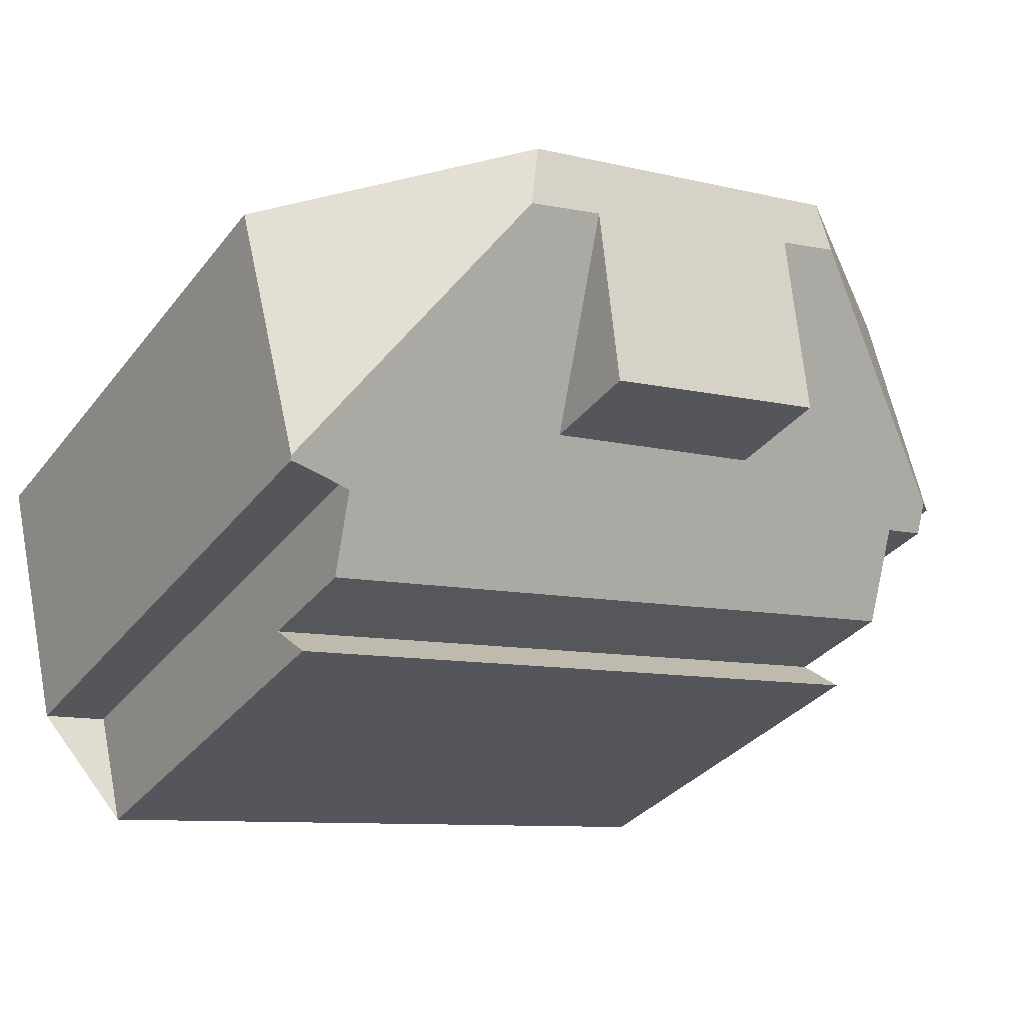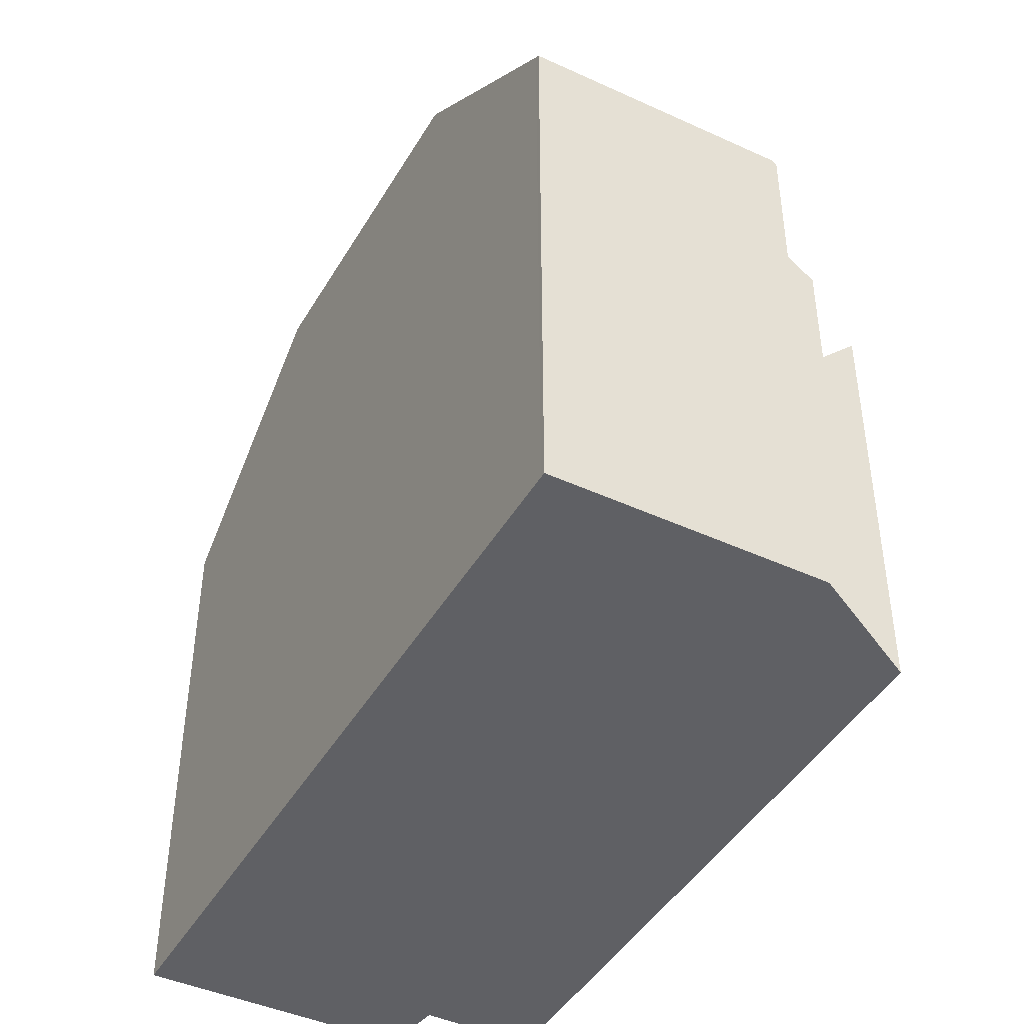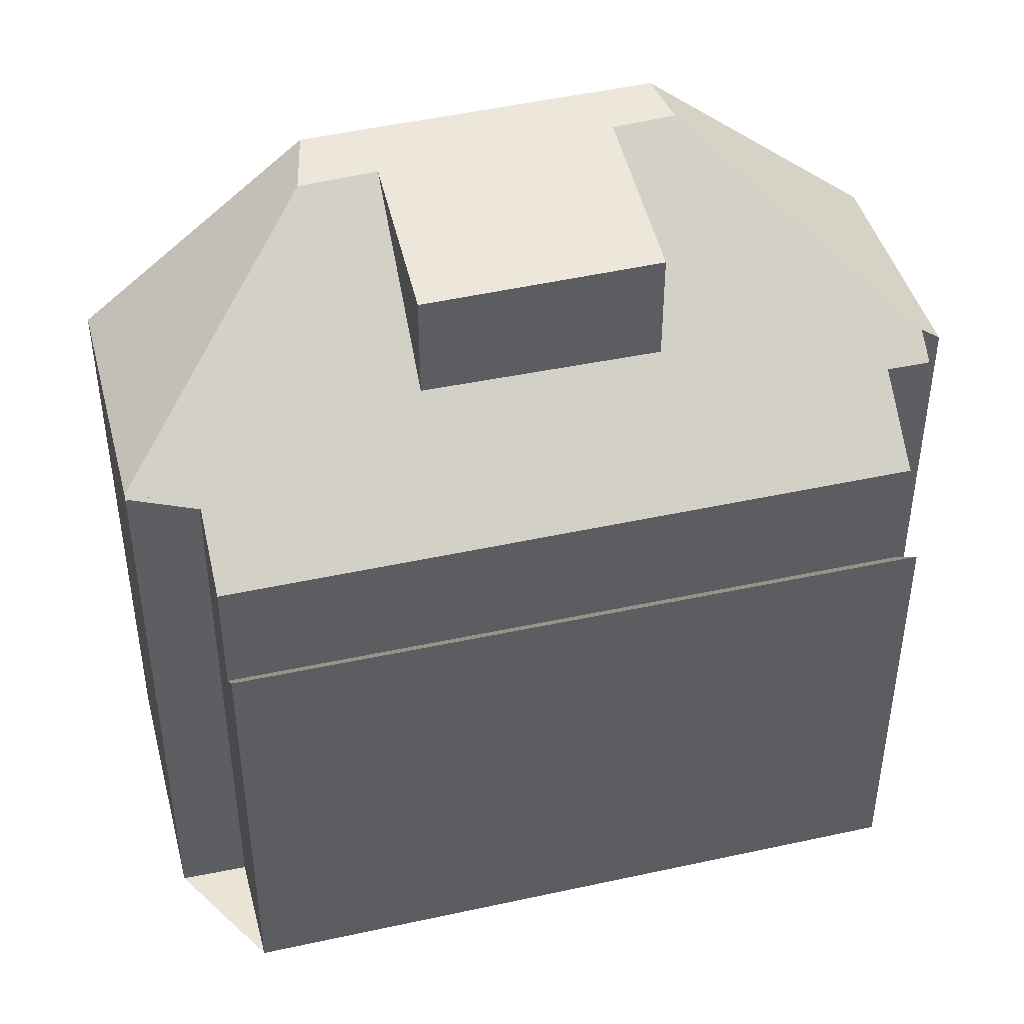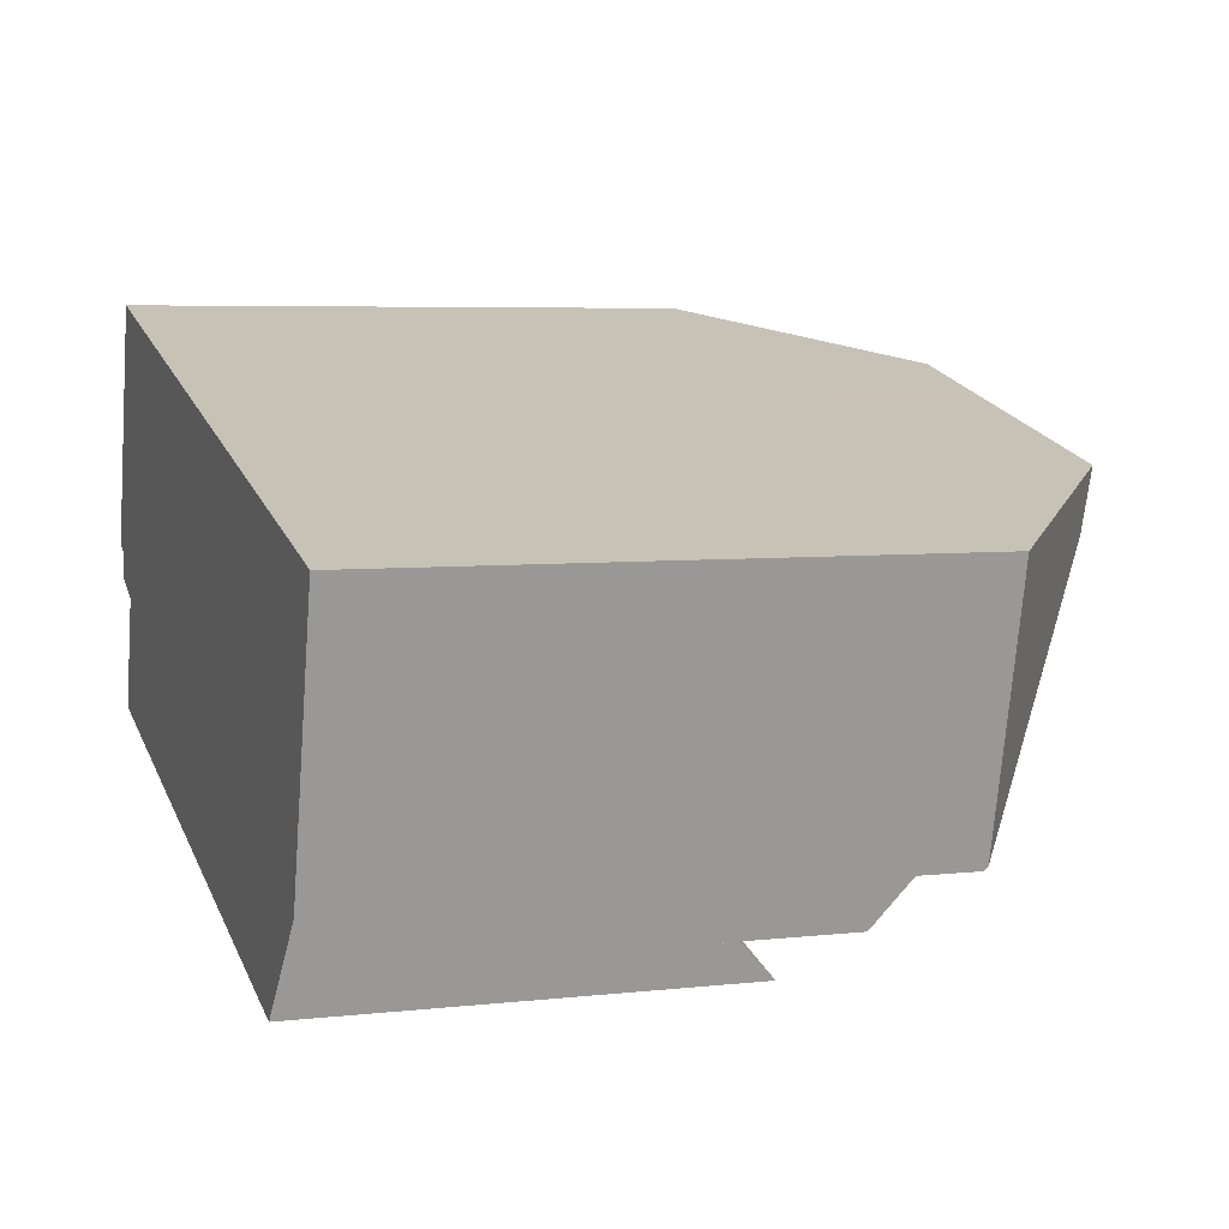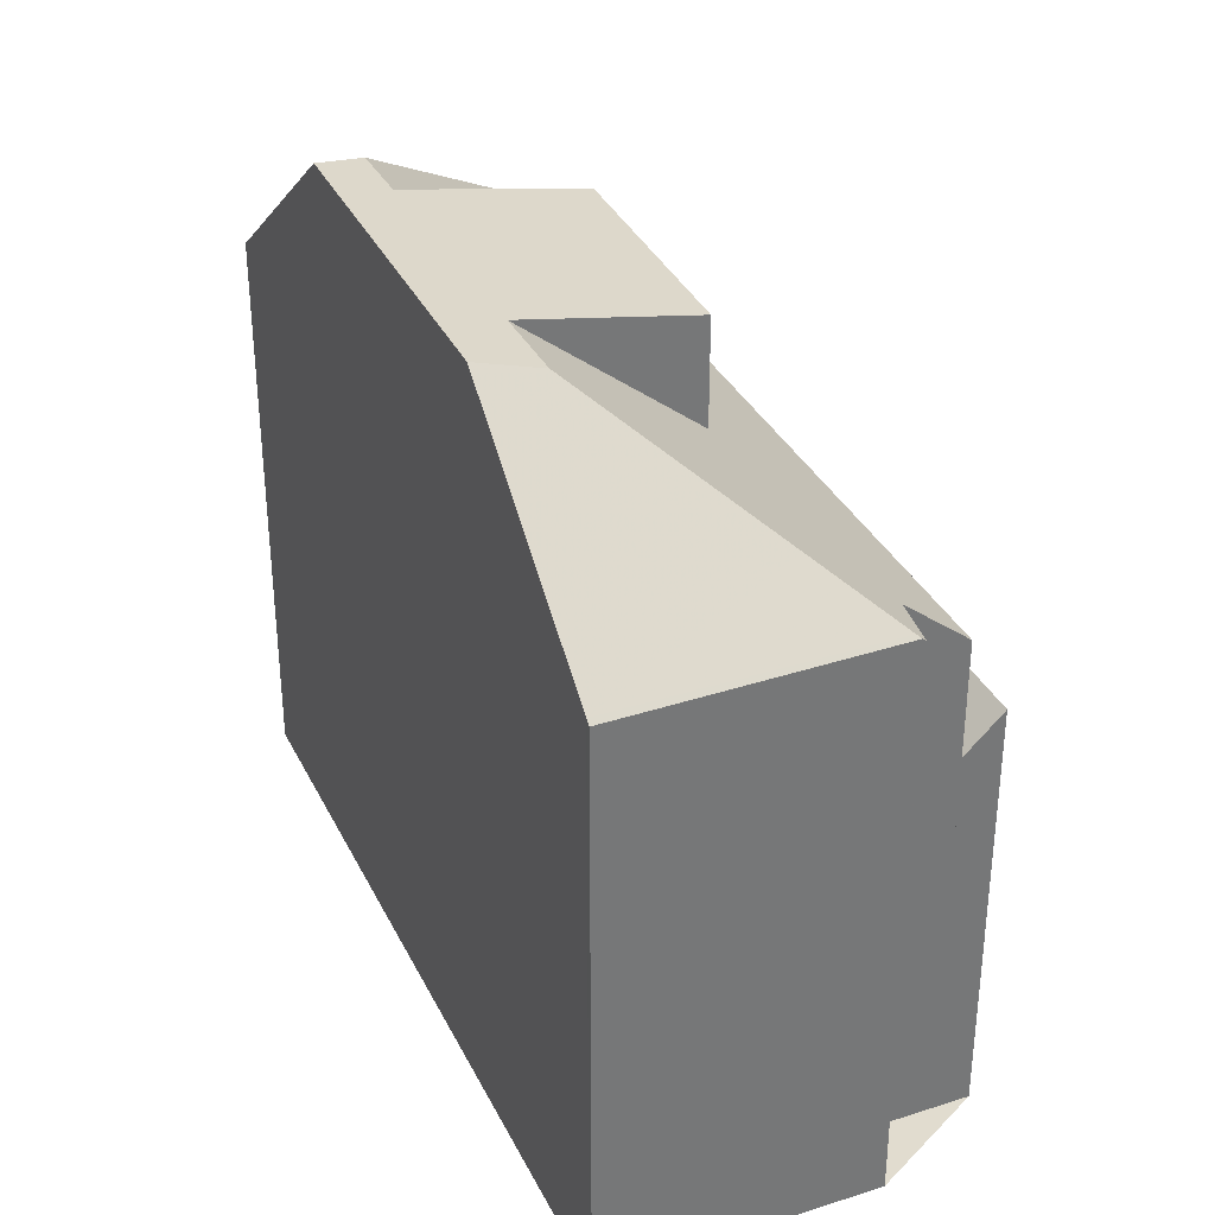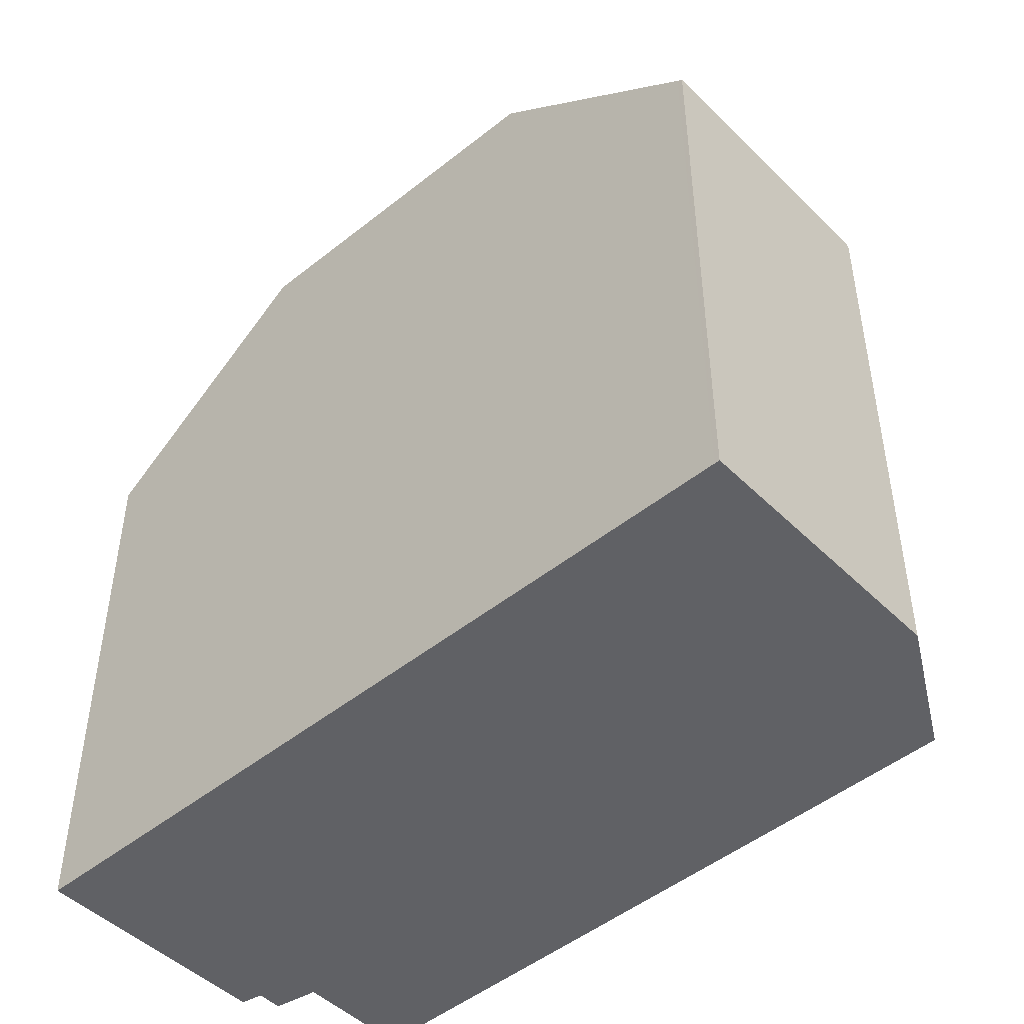
<metadata>
{"format":"obj","ext":"obj","renderer":"f3d","projection":"perspective","resolution":1024,"background":"white","views":[{"elev":-33.9,"azim":-32.3,"up":"+Y"},{"elev":-44.1,"azim":-104.3,"up":"+Z"},{"elev":43.7,"azim":-0.5,"up":"+Z"},{"elev":5.5,"azim":-109.2,"up":"+Y"},{"elev":34.2,"azim":-99.2,"up":"+Z"},{"elev":-47.6,"azim":-123.6,"up":"+Z"}]}
</metadata>
<code>
v -1554 -2560 8.515
v -1555 -2560 8.536
v -1544 -2558 8.519
v -1544 -2558 8.523
v -1544 -2560 6.38
v -1554 -2562 6.393
v -1544 -2554 8.569
v -1544 -2557 8.58
v -1544 -2557 8.834
v -1556 -2557 8.555
v -1544 -2557 8.833
v -1547 -2555 11.19
v -1555 -2560 8.586
v -1553 -2557 11.06
v -1544 -2557 8.833
v -1555 -2560 8.586
v -1554 -2561 7.571
v -1544 -2559 7.564
v -1547 -2555 11.19
v -1553 -2556 11.23
v -1553 -2557 11.06
v -1548 -2555 11.17
v -1552 -2556 11.09
v -1548 -2554 11.32
v -1544 -2559 5.789
v -1547 -2560 6.384
v -1554 -2561 5.832
v -1544 -2559 5.778
v -1547 -2555 11.19
v -1548 -2554 11.32
v -1553 -2557 11.06
v -1553 -2556 11.23
v -1548 -2554 11.32
v -1548 -2554 11.32
v -1544 -2554 8.569
v -1550 -2555 11.29
v -1555 -2560 9.067
v -1556 -2560 8.582
v -1544 -2557 9.023
v -1555 -2560 9.067
v -1548 -2558 9.038
v -1548 -2558 10.67
v -1544 -2557 9.023
v -1551 -2559 10.62
v -1551 -2559 9.052
v -1544 -2557 8.579
v -1554 -2561 7.596
v -1547 -2560 5.792
v -1547 -2560 7.566
v -1544 -2557 8.622
v -1544 -2557 8.622
v -1544 -2554 8.628
v -1544 -2554 8.628
v -1548 -2560 6.385
v -1548 -2560 7.571
v -1548 -2560 7.567
v -1548 -2560 5.799
v -1548 -2558 10.66
v -1549 -2555 11.15
v -1549 -2555 11.3
v -1548 -2558 9.041
v -1549 -2555 11.3
v -1548 -2558 9.041
v -1548 -2558 10.66
v -1547 -2560 7.569
v -1548 -2555 11.17
v -1547 -2560 5.796
v -1547 -2560 7.566
v -1548 -2558 10.67
v -1549 -2555 11.31
v -1548 -2555 11.17
v -1548 -2558 9.038
v -1549 -2555 11.31
v -1548 -2558 9.038
v -1548 -2558 10.67
v -1555 -2560 8.535
v -1555 -2560 8.629
v -1556 -2557 8.617
v -1555 -2560 8.628
v -1555 -2560 8.629
v -1548 -2559 8.339
v -1554 -2560 8.343
v -1544 -2558 8.336
v -1548 -2559 8.339
v -1555 -2560 8.561
v -1548 -2559 8.533
v -1548 -2559 8.53
v -1544 -2558 8.517
v -1555 -2560 8.562
v -1551 -2561 6.388
v -1551 -2561 7.583
v -1552 -2556 11.09
v -1551 -2561 7.569
v -1551 -2561 5.814
v -1551 -2559 10.62
v -1552 -2556 11.09
v -1552 -2555 11.25
v -1551 -2559 9.052
v -1551 -2559 9.052
v -1551 -2559 10.62
v -1551 -2560 8.341
v -1551 -2559 8.544
v -1555 -2559 9.375
v -1555 -2556 9.351
v -1554 -2562 6.393
v -1554 -2561 7.596
v -1554 -2561 5.832
v -1554 -2561 7.571
v -1555 -2559 9.375
v -1555 -2560 9.066
v -1554 -2560 8.558
v -1554 -2560 8.343
v -1548 -2560 5.799
v -1551 -2561 5.814
v -1548 -2560 7.567
v -1551 -2561 7.569
v -1547 -2560 7.566
v -1547 -2560 7.566
v -1544 -2559 7.564
v -1544 -2559 5.778
v -1547 -2560 5.792
v -1554 -2561 5.832
v -1554 -2561 5.832
v -1554 -2561 7.571
v -1554 -2561 7.571
v -1547 -2560 5.796
v -1555 -2560 8.535
v -1554 -2560 8.515
v -1554 -2560 0
v -1555 -2560 0
v -1555 -2560 8.562
v -1555 -2560 8.536
v -1555 -2560 0
v -1555 -2560 0
v -1544 -2558 8.523
v -1544 -2558 8.519
v -1544 -2558 0
v -1544 -2558 0
v -1544 -2558 8.517
v -1544 -2558 8.523
v -1544 -2558 0
v -1544 -2558 -1.776e-15
v -1547 -2560 6.384
v -1544 -2560 6.38
v -1544 -2560 0
v -1547 -2560 0
v -1554 -2561 5.832
v -1554 -2562 6.393
v -1554 -2562 0
v -1554 -2561 0
v -1544 -2554 8.569
v -1544 -2554 8.569
v -1544 -2554 0
v -1544 -2554 1.776e-15
v -1544 -2557 8.622
v -1544 -2557 8.58
v -1544 -2557 0
v -1544 -2557 0
v -1544 -2557 8.833
v -1544 -2557 8.834
v -1544 -2557 0
v -1544 -2557 1.776e-15
v -1556 -2557 8.617
v -1556 -2557 8.555
v -1556 -2557 0
v -1556 -2557 0
v -1544 -2558 8.519
v -1544 -2557 8.833
v -1544 -2557 1.776e-15
v -1544 -2558 0
v -1556 -2560 8.582
v -1555 -2560 8.586
v -1555 -2560 0
v -1556 -2560 0
v -1544 -2554 8.628
v -1548 -2554 11.32
v -1548 -2554 0
v -1544 -2554 0
v -1544 -2560 6.38
v -1544 -2559 5.789
v -1544 -2559 0
v -1544 -2560 0
v -1548 -2560 6.385
v -1547 -2560 6.384
v -1547 -2560 0
v -1548 -2560 0
v -1552 -2555 11.25
v -1553 -2556 11.23
v -1553 -2556 0
v -1552 -2555 0
v -1544 -2557 8.579
v -1544 -2554 8.569
v -1544 -2554 1.776e-15
v -1544 -2557 0
v -1549 -2555 11.3
v -1550 -2555 11.29
v -1550 -2555 0
v -1549 -2555 0
v -1556 -2557 8.555
v -1556 -2560 8.582
v -1556 -2560 0
v -1556 -2557 0
v -1544 -2557 8.58
v -1544 -2557 8.579
v -1544 -2557 0
v -1544 -2557 0
v -1554 -2560 8.343
v -1554 -2561 7.596
v -1554 -2561 8.882e-16
v -1554 -2560 0
v -1544 -2557 8.834
v -1544 -2557 8.622
v -1544 -2557 0
v -1544 -2557 0
v -1544 -2554 8.569
v -1544 -2554 8.628
v -1544 -2554 0
v -1544 -2554 0
v -1551 -2561 6.388
v -1548 -2560 6.385
v -1548 -2560 0
v -1551 -2561 0
v -1549 -2555 11.31
v -1549 -2555 11.3
v -1549 -2555 0
v -1549 -2555 0
v -1548 -2554 11.32
v -1549 -2555 11.31
v -1549 -2555 0
v -1548 -2554 0
v -1555 -2560 8.536
v -1555 -2560 8.535
v -1555 -2560 0
v -1555 -2560 0
v -1555 -2556 9.351
v -1556 -2557 8.617
v -1556 -2557 0
v -1555 -2556 0
v -1554 -2560 8.515
v -1554 -2560 8.343
v -1554 -2560 0
v -1554 -2560 0
v -1544 -2559 7.564
v -1544 -2558 8.336
v -1544 -2558 0
v -1544 -2559 0
v -1544 -2558 8.336
v -1544 -2558 8.517
v -1544 -2558 -1.776e-15
v -1544 -2558 0
v -1555 -2560 8.586
v -1555 -2560 8.562
v -1555 -2560 0
v -1555 -2560 0
v -1554 -2562 6.393
v -1551 -2561 6.388
v -1551 -2561 0
v -1554 -2562 0
v -1550 -2555 11.29
v -1552 -2555 11.25
v -1552 -2555 0
v -1550 -2555 0
v -1553 -2556 11.23
v -1555 -2556 9.351
v -1555 -2556 0
v -1553 -2556 0
v -1554 -2562 6.393
v -1554 -2562 6.393
v -1554 -2562 0
v -1554 -2562 0
v -1544 -2559 5.789
v -1544 -2559 5.778
v -1544 -2559 0
v -1544 -2559 0
v -1554 -2561 7.596
v -1554 -2561 7.571
v -1554 -2561 -8.882e-16
v -1554 -2561 8.882e-16
v -1544 -2560 0
v -1554 -2562 0
v -1554 -2560 0
v -1555 -2560 0
v -1556 -2557 0
v -1544 -2554 0
v -1544 -2557 0
v -1544 -2557 0
v -1544 -2558 0
v -1544 -2558 0
f 79 38 10 78
f 115 55 65 118
f 42 22 41
f 68 56 57 67
f 51 9 15 43 50
f 71 59 60 70
f 72 61 58 69
f 53 34 24 52
f 70 60 62 73
f 80 16 38 79
f 44 23 45
f 50 43 19 34 53
f 75 64 59 71
f 87 84 81 86
f 48 28 18 49
f 50 46 8 51
f 52 7 35 53
f 53 35 46 50
f 116 91 55 115
f 94 57 56 93
f 97 36 60 59 96
f 95 58 61 98
f 60 36 62
f 96 59 64 100
f 102 86 81 101
f 118 65 117
f 67 48 49 68
f 70 33 29 71
f 73 30 33 70
f 66 12 39 74
f 88 83 84 87
f 85 76 2 89
f 104 20 21 103
f 79 37 80
f 101 81 55 91
f 117 65 84 83 119
f 84 65 55 81
f 99 63 86 102
f 87 74 39 11 3 4 88
f 89 13 77 85
f 86 63 74 87
f 125 47 106 124
f 108 17 27 107
f 96 31 32 97
f 110 40 109
f 112 82 1 76 85 111
f 106 47 82 112
f 111 85 77 40 110
f 103 37 79 78 104
f 124 106 91 116
f 107 94 93 108
f 109 14 92 99 110
f 111 102 101 112
f 112 101 91 106
f 110 99 102 111
f 113 54 90 114
f 120 25 121
f 122 105 6 123
f 114 90 105 122
f 126 26 54 113
f 121 25 5 26 126
f 128 129 130 127
f 132 133 134 131
f 136 137 138 135
f 140 141 142 139
f 144 145 146 143
f 148 149 150 147
f 152 153 154 151
f 156 157 158 155
f 160 161 162 159
f 164 165 166 163
f 168 169 170 167
f 172 173 174 171
f 176 177 178 175
f 180 181 182 179
f 184 185 186 183
f 188 189 190 187
f 192 193 194 191
f 196 197 198 195
f 200 201 202 199
f 204 205 206 203
f 208 209 210 207
f 212 213 214 211
f 216 217 218 215
f 220 221 222 219
f 224 225 226 223
f 228 229 230 227
f 232 233 234 231
f 236 237 238 235
f 240 241 242 239
f 244 245 246 243
f 248 249 250 247
f 252 253 254 251
f 256 257 258 255
f 260 261 262 259
f 264 265 266 263
f 268 269 270 267
f 272 273 274 271
f 276 277 278 275
f 280 281 282 283 284 285 286 287 288 279

</code>
